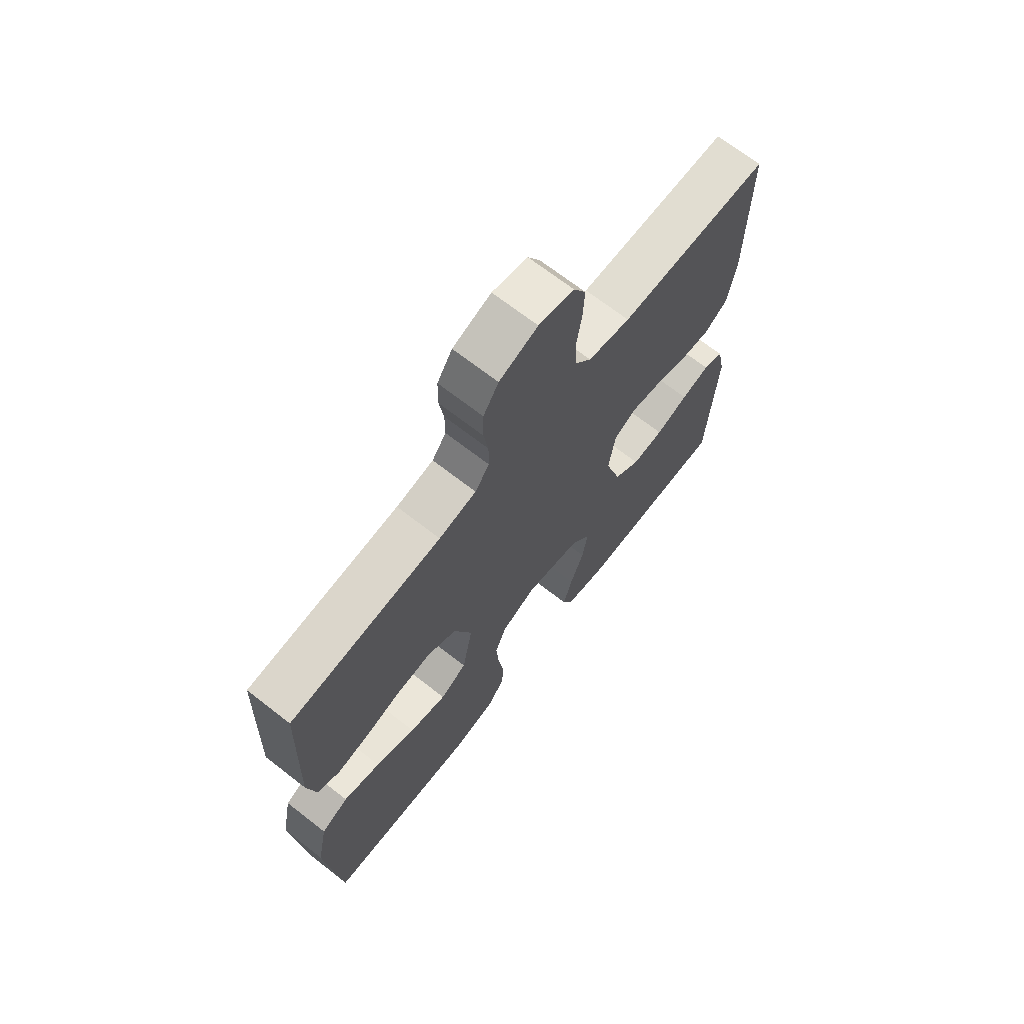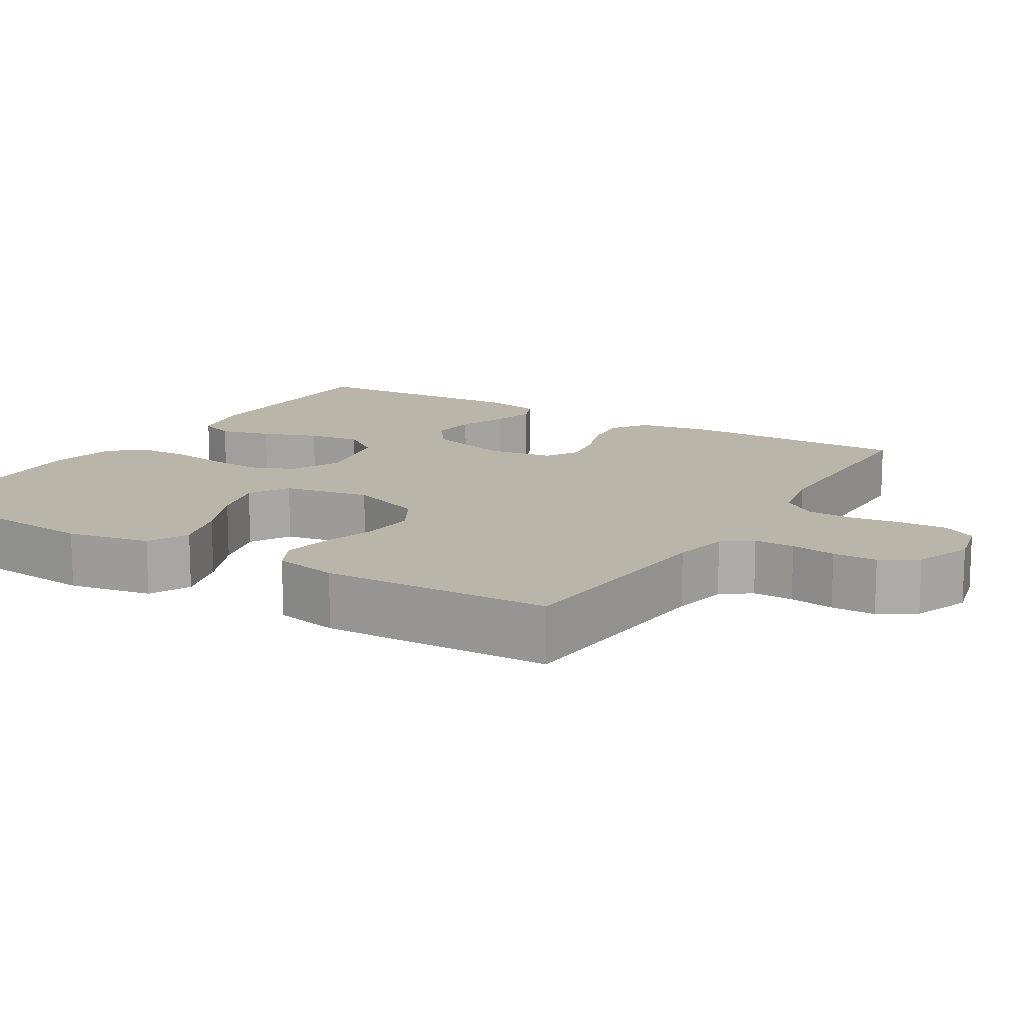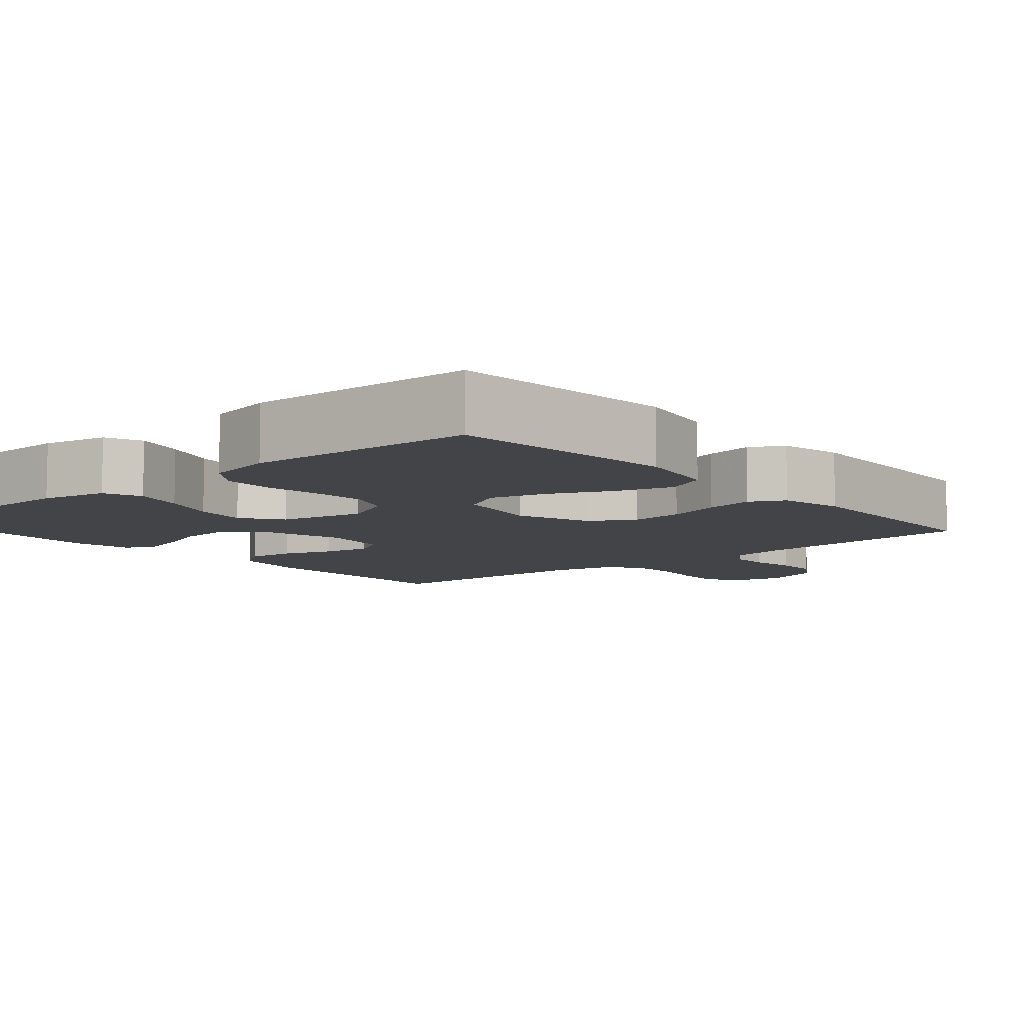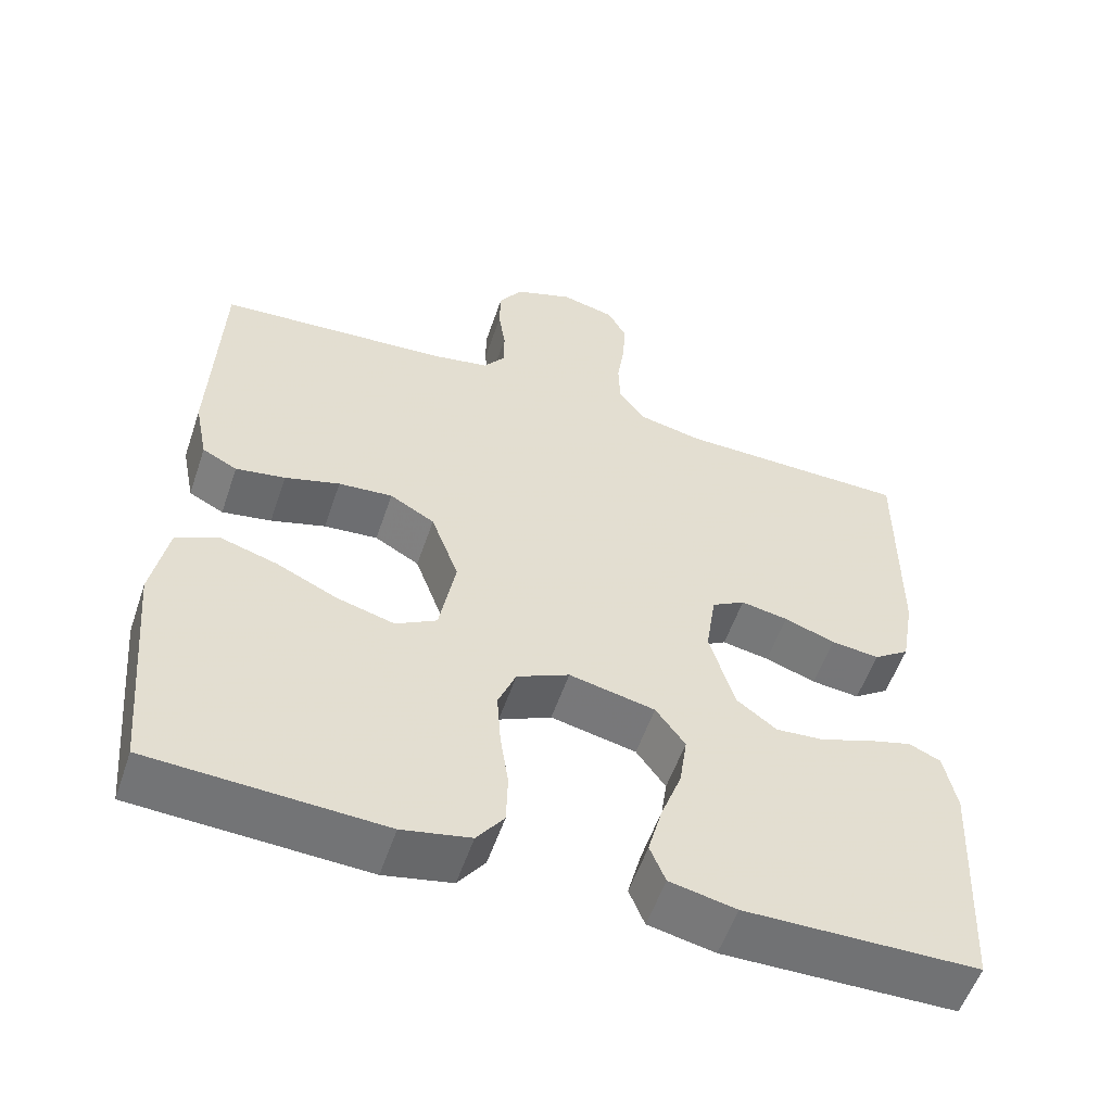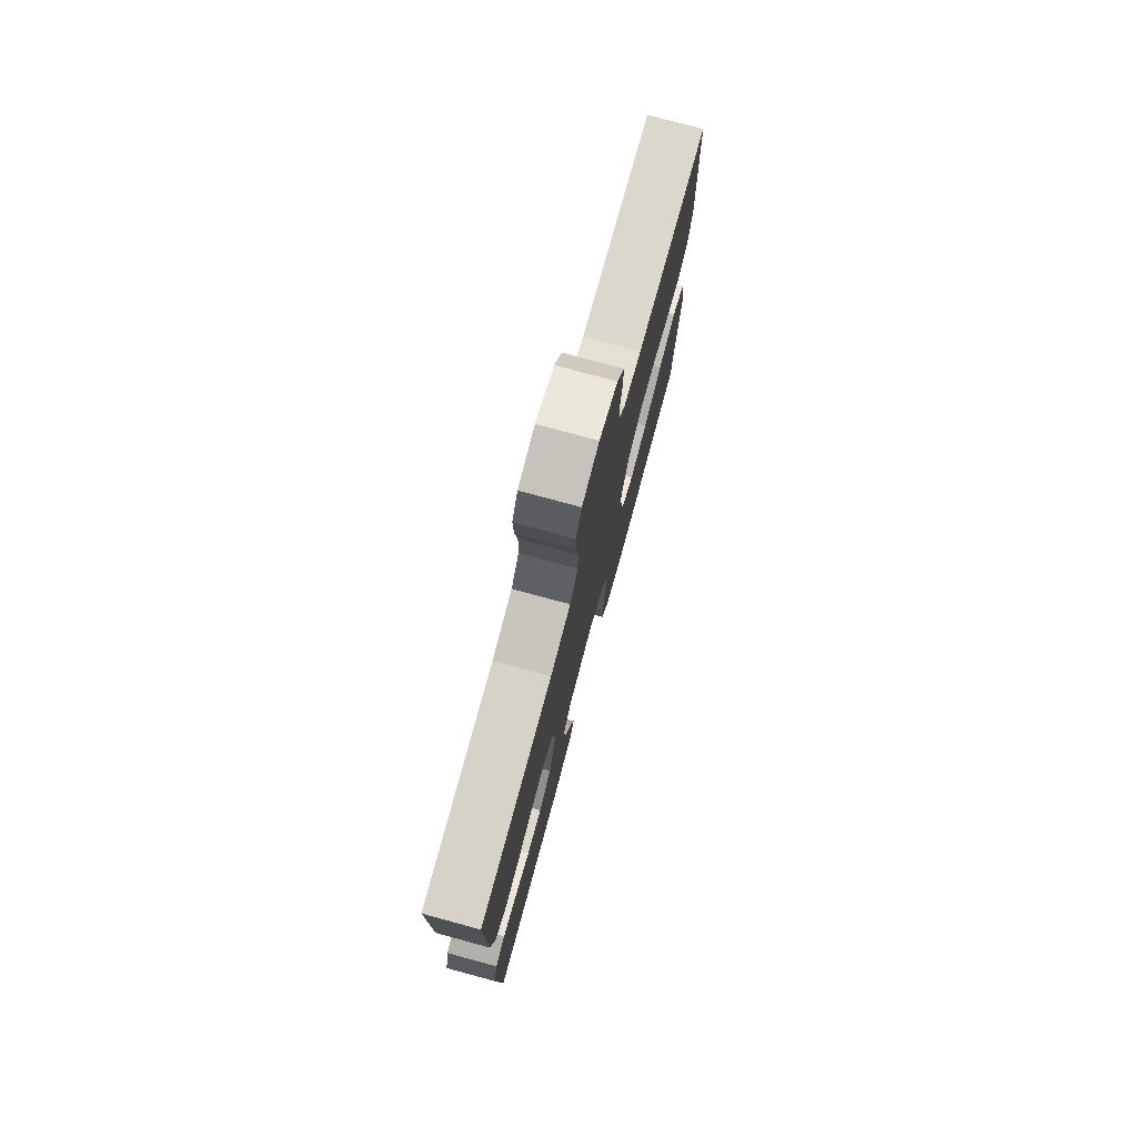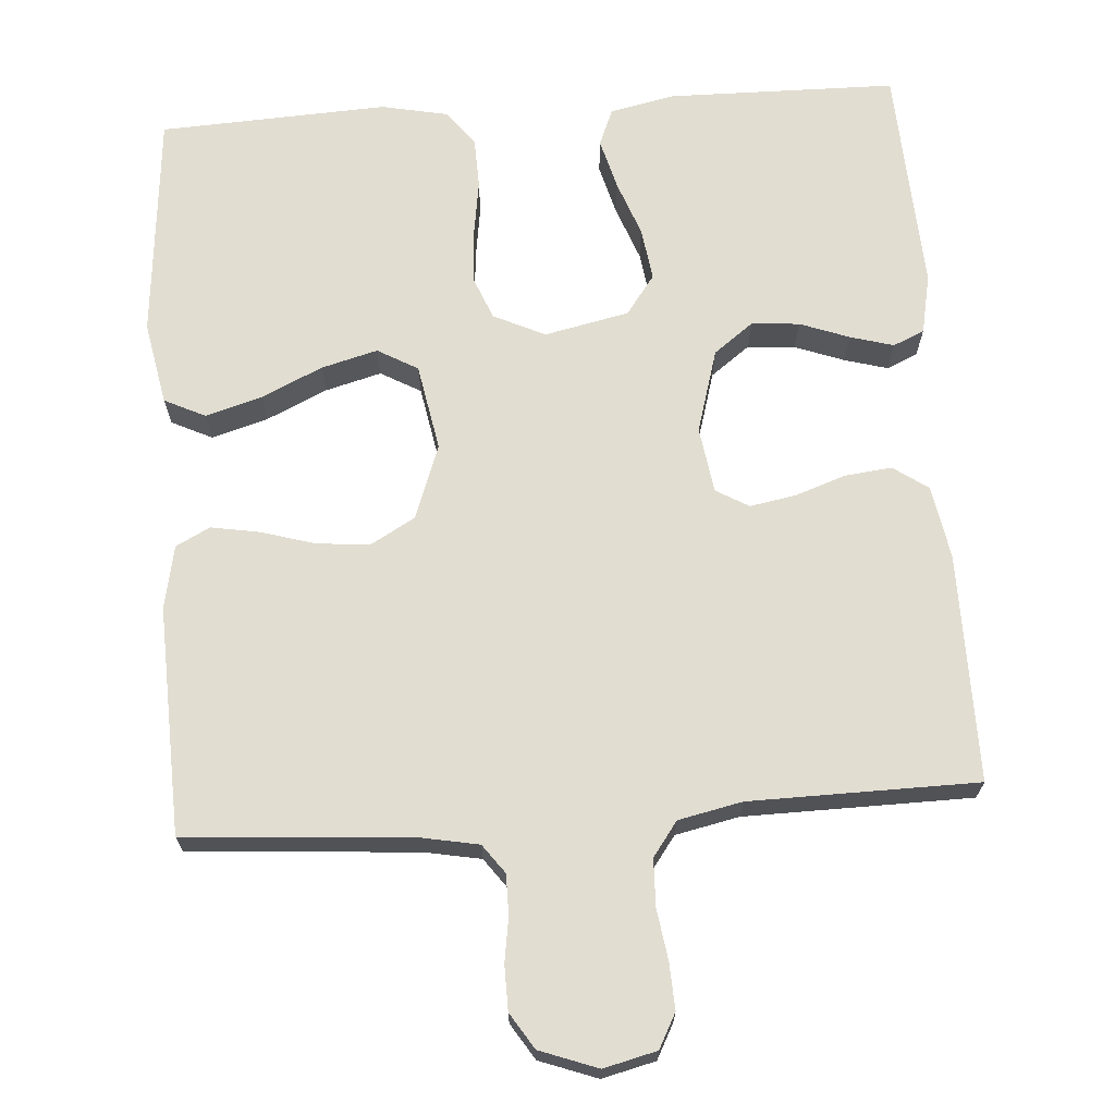
<metadata>
{"format":"obj","ext":"obj","renderer":"f3d","projection":"perspective","resolution":1024,"background":"white","views":[{"elev":69.4,"azim":-52.1,"up":"+Z"},{"elev":13.7,"azim":-58.6,"up":"+Y"},{"elev":-8.2,"azim":-139.3,"up":"+Y"},{"elev":-55.6,"azim":-18.7,"up":"+Z"},{"elev":77.2,"azim":105.2,"up":"+Z"},{"elev":68.7,"azim":-4.0,"up":"+Y"}]}
</metadata>
<code>
v -0.5 0.07 0.5
v -0.2 0.07 0.522
v -0.126 0.07 0.536
v -0.098 0.07 0.574
v -0.098 0.07 0.627
v -0.107 0.07 0.686
v -0.106 0.07 0.744
v -0.076 0.07 0.791
v 0 0.07 0.819
v 0.07 0.07 0.802
v 0.094 0.07 0.757
v 0.091 0.07 0.696
v 0.081 0.07 0.629
v 0.083 0.07 0.567
v 0.116 0.07 0.522
v 0.2 0.07 0.504
v 0.5 0.07 0.5
v 0.498 0.07 0.2
v 0.481 0.07 0.103
v 0.435 0.07 0.071
v 0.373 0.07 0.078
v 0.307 0.07 0.101
v 0.246 0.07 0.112
v 0.203 0.07 0.087
v 0.19 0.07 0
v 0.222 0.07 -0.11
v 0.274 0.07 -0.149
v 0.337 0.07 -0.144
v 0.402 0.07 -0.12
v 0.459 0.07 -0.104
v 0.5 0.07 -0.122
v 0.516 0.07 -0.2
v 0.5 0.07 -0.5
v 0.2 0.07 -0.504
v 0.114 0.07 -0.486
v 0.094 0.07 -0.437
v 0.112 0.07 -0.37
v 0.139 0.07 -0.297
v 0.149 0.07 -0.228
v 0.111 0.07 -0.176
v 0 0.07 -0.152
v -0.068 0.07 -0.184
v -0.091 0.07 -0.241
v -0.086 0.07 -0.311
v -0.075 0.07 -0.384
v -0.077 0.07 -0.45
v -0.112 0.07 -0.497
v -0.2 0.07 -0.515
v -0.5 0.07 -0.5
v -0.527 0.07 -0.2
v -0.506 0.07 -0.091
v -0.452 0.07 -0.065
v -0.378 0.07 -0.087
v -0.298 0.07 -0.124
v -0.224 0.07 -0.144
v -0.171 0.07 -0.114
v -0.15 0.07 0
v -0.186 0.07 0.098
v -0.244 0.07 0.131
v -0.314 0.07 0.125
v -0.385 0.07 0.104
v -0.449 0.07 0.093
v -0.494 0.07 0.116
v -0.511 0.07 0.2
v -0.5 0 0.5
v -0.2 0 0.522
v -0.126 0 0.536
v -0.098 0 0.574
v -0.098 0 0.627
v -0.107 0 0.686
v -0.106 0 0.744
v -0.076 0 0.791
v 0 0 0.819
v 0.07 0 0.802
v 0.094 0 0.757
v 0.091 0 0.696
v 0.081 0 0.629
v 0.083 0 0.567
v 0.116 0 0.522
v 0.2 0 0.504
v 0.5 0 0.5
v 0.498 0 0.2
v 0.481 0 0.103
v 0.435 0 0.071
v 0.373 0 0.078
v 0.307 0 0.101
v 0.246 0 0.112
v 0.203 0 0.087
v 0.19 0 0
v 0.222 0 -0.11
v 0.274 0 -0.149
v 0.337 0 -0.144
v 0.402 0 -0.12
v 0.459 0 -0.104
v 0.5 0 -0.122
v 0.516 0 -0.2
v 0.5 0 -0.5
v 0.2 0 -0.504
v 0.114 0 -0.486
v 0.094 0 -0.437
v 0.112 0 -0.37
v 0.139 0 -0.297
v 0.149 0 -0.228
v 0.111 0 -0.176
v 0 0 -0.152
v -0.068 0 -0.184
v -0.091 0 -0.241
v -0.086 0 -0.311
v -0.075 0 -0.384
v -0.077 0 -0.45
v -0.112 0 -0.497
v -0.2 0 -0.515
v -0.5 0 -0.5
v -0.527 0 -0.2
v -0.506 0 -0.091
v -0.452 0 -0.065
v -0.378 0 -0.087
v -0.298 0 -0.124
v -0.224 0 -0.144
v -0.171 0 -0.114
v -0.15 0 0
v -0.186 0 0.098
v -0.244 0 0.131
v -0.314 0 0.125
v -0.385 0 0.104
v -0.449 0 0.093
v -0.494 0 0.116
v -0.511 0 0.2
f 64 1 2
f 63 64 2
f 62 63 2
f 61 62 2
f 60 61 2
f 59 60 2 3
f 58 59 3 4
f 57 58 4
f 52 53 54
f 51 52 54
f 50 51 54
f 49 50 54
f 48 49 54
f 47 48 54
f 46 47 54
f 45 46 54
f 44 45 54
f 43 44 54 55
f 42 43 55 56
f 36 37 38
f 35 36 38
f 34 35 38
f 33 34 38
f 32 33 38
f 31 32 38
f 30 31 38
f 29 30 38
f 28 29 38
f 27 28 38 39
f 26 27 39 40
f 20 21 22
f 19 20 22
f 18 19 22
f 17 18 22
f 16 17 22
f 15 16 22 23
f 14 15 23 24
f 11 12 13
f 10 11 13
f 9 10 13
f 8 9 13
f 7 8 13
f 6 7 13
f 5 6 13
f 4 5 13 14
f 14 24 25
f 4 14 25
f 57 4 25
f 56 57 25
f 42 56 25
f 41 42 25
f 25 26 40 41
f 66 65 128
f 66 128 127
f 66 127 126
f 66 126 125
f 66 125 124
f 67 66 124 123
f 68 67 123 122
f 68 122 121
f 118 117 116
f 118 116 115
f 118 115 114
f 118 114 113
f 118 113 112
f 118 112 111
f 118 111 110
f 118 110 109
f 118 109 108
f 119 118 108 107
f 120 119 107 106
f 102 101 100
f 102 100 99
f 102 99 98
f 102 98 97
f 102 97 96
f 102 96 95
f 102 95 94
f 102 94 93
f 102 93 92
f 103 102 92 91
f 104 103 91 90
f 86 85 84
f 86 84 83
f 86 83 82
f 86 82 81
f 86 81 80
f 87 86 80 79
f 88 87 79 78
f 77 76 75
f 77 75 74
f 77 74 73
f 77 73 72
f 77 72 71
f 77 71 70
f 77 70 69
f 78 77 69 68
f 89 88 78
f 89 78 68
f 89 68 121
f 89 121 120
f 89 120 106
f 89 106 105
f 105 104 90 89
f 1 65 66 2
f 2 66 67 3
f 3 67 68 4
f 4 68 69 5
f 5 69 70 6
f 6 70 71 7
f 7 71 72 8
f 8 72 73 9
f 9 73 74 10
f 10 74 75 11
f 11 75 76 12
f 12 76 77 13
f 13 77 78 14
f 14 78 79 15
f 15 79 80 16
f 16 80 81 17
f 17 81 82 18
f 18 82 83 19
f 19 83 84 20
f 20 84 85 21
f 21 85 86 22
f 22 86 87 23
f 23 87 88 24
f 24 88 89 25
f 25 89 90 26
f 26 90 91 27
f 27 91 92 28
f 28 92 93 29
f 29 93 94 30
f 30 94 95 31
f 31 95 96 32
f 32 96 97 33
f 33 97 98 34
f 34 98 99 35
f 35 99 100 36
f 36 100 101 37
f 37 101 102 38
f 38 102 103 39
f 39 103 104 40
f 40 104 105 41
f 41 105 106 42
f 42 106 107 43
f 43 107 108 44
f 44 108 109 45
f 45 109 110 46
f 46 110 111 47
f 47 111 112 48
f 48 112 113 49
f 49 113 114 50
f 50 114 115 51
f 51 115 116 52
f 52 116 117 53
f 53 117 118 54
f 54 118 119 55
f 55 119 120 56
f 56 120 121 57
f 57 121 122 58
f 58 122 123 59
f 59 123 124 60
f 60 124 125 61
f 61 125 126 62
f 62 126 127 63
f 63 127 128 64
f 64 128 65 1

</code>
